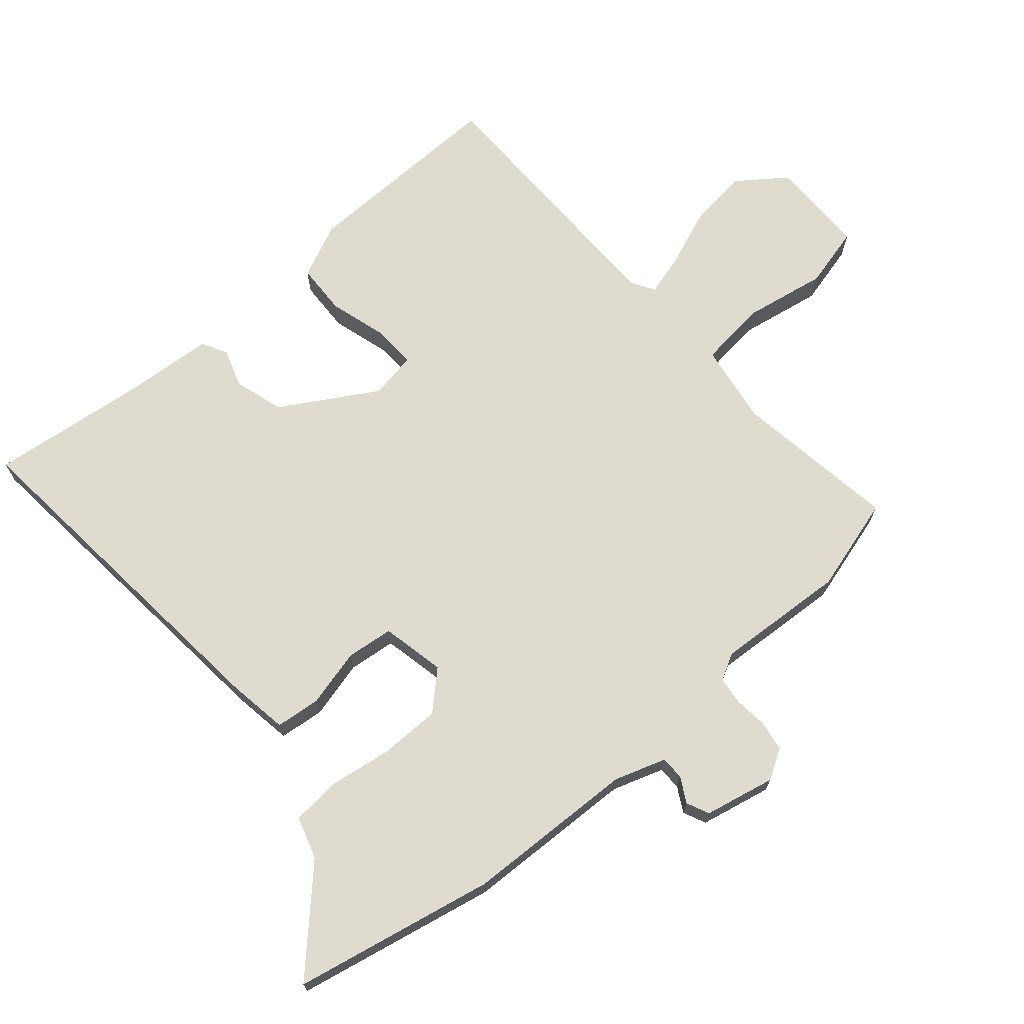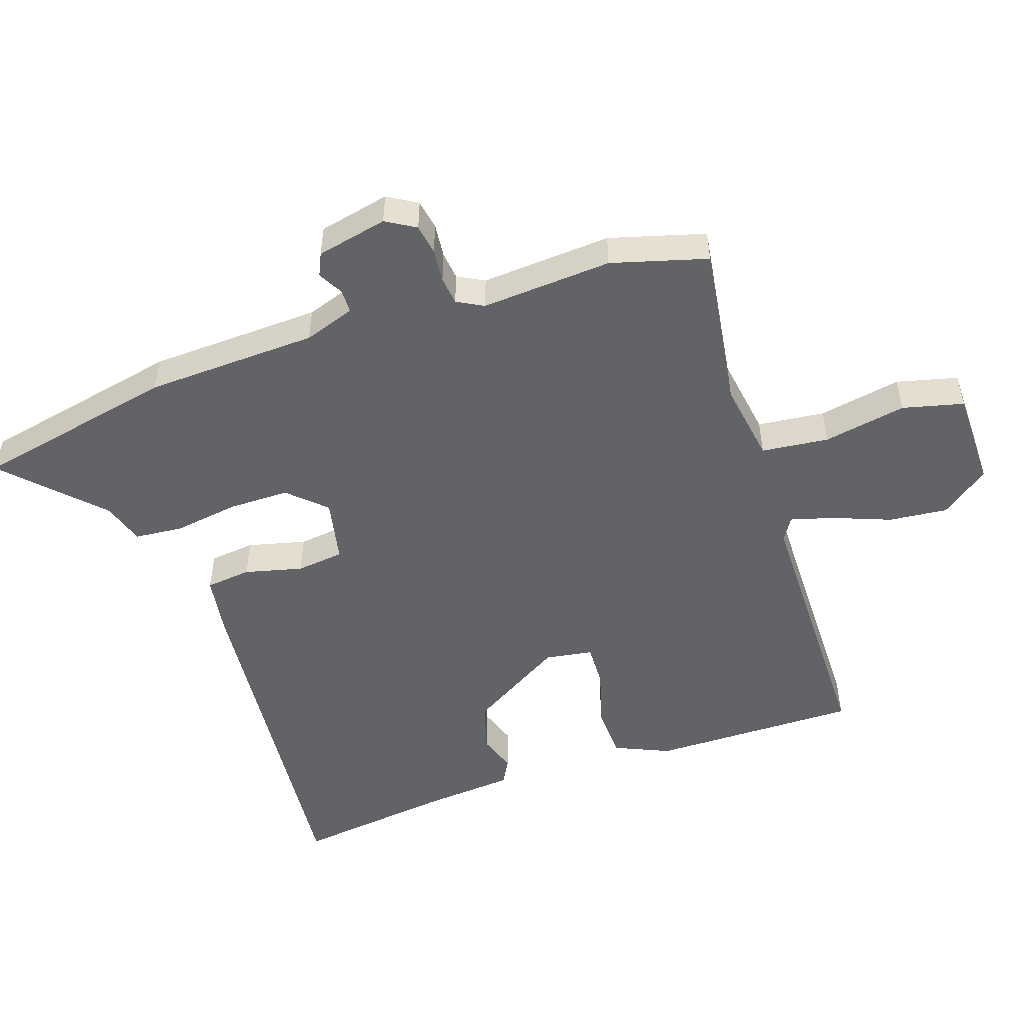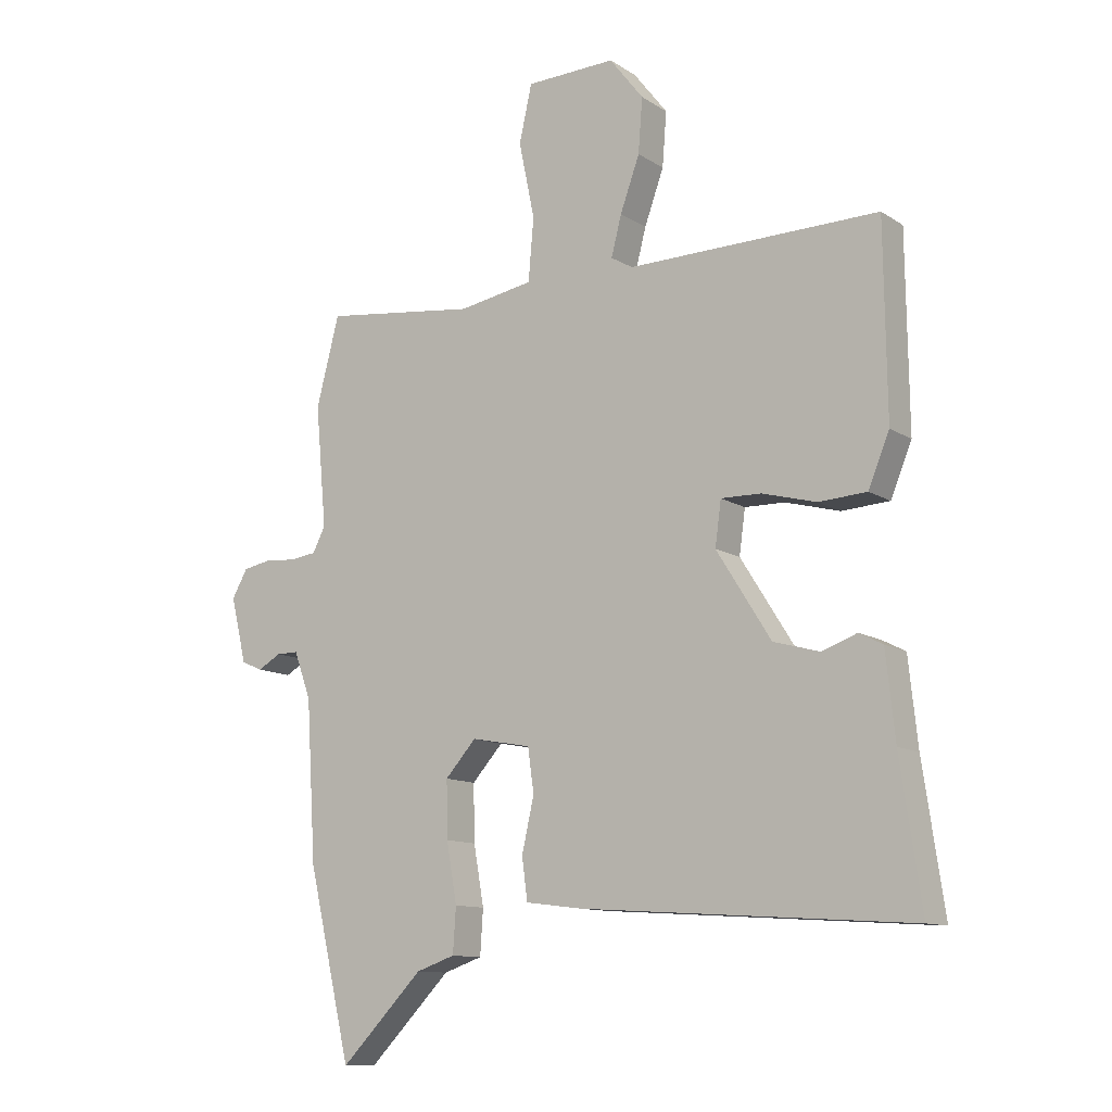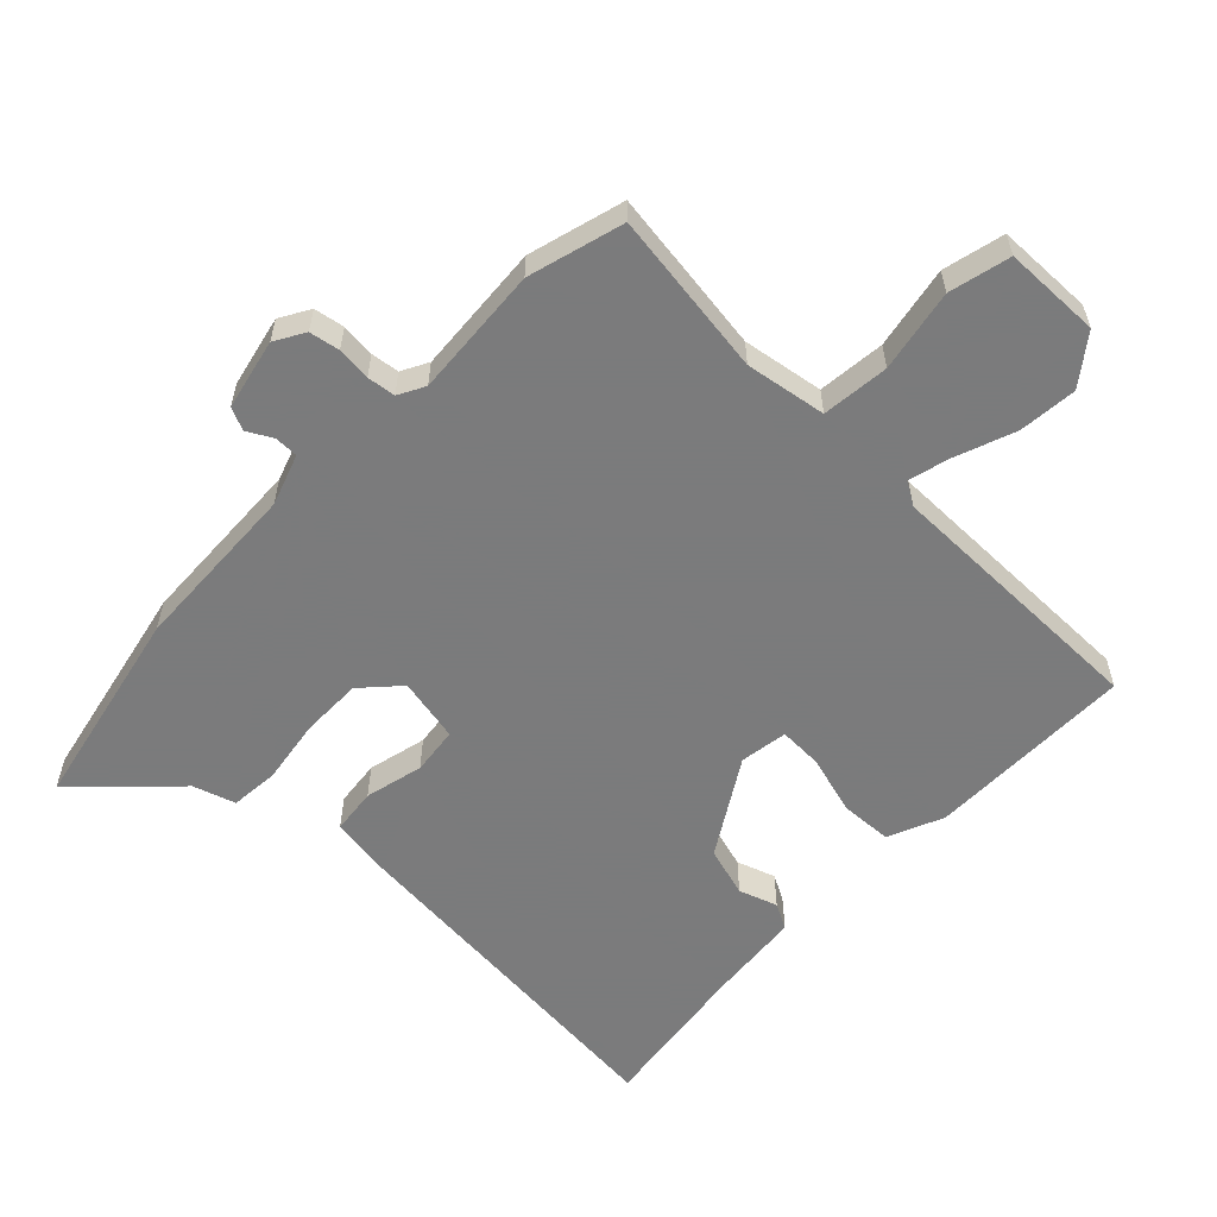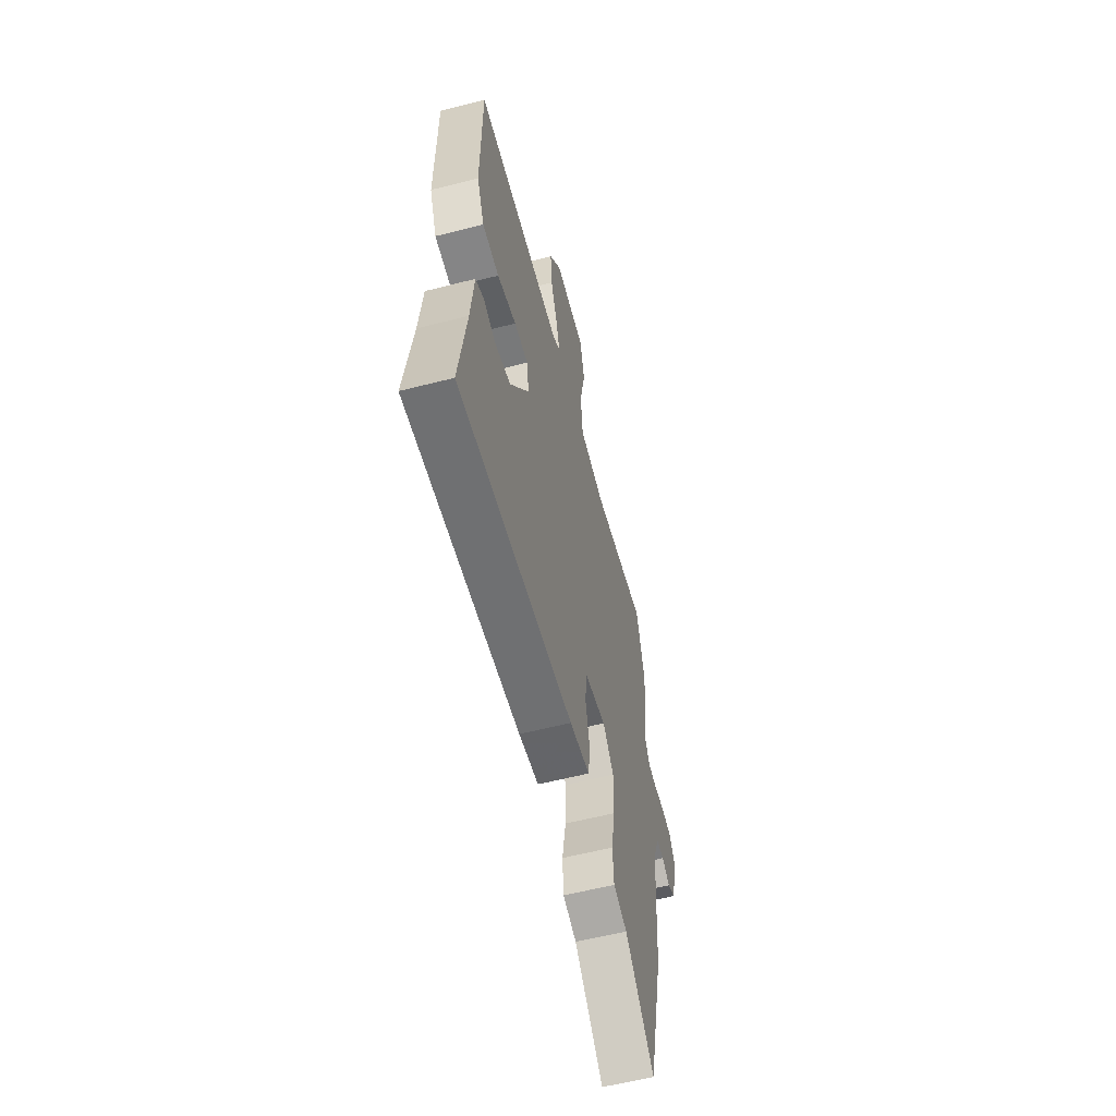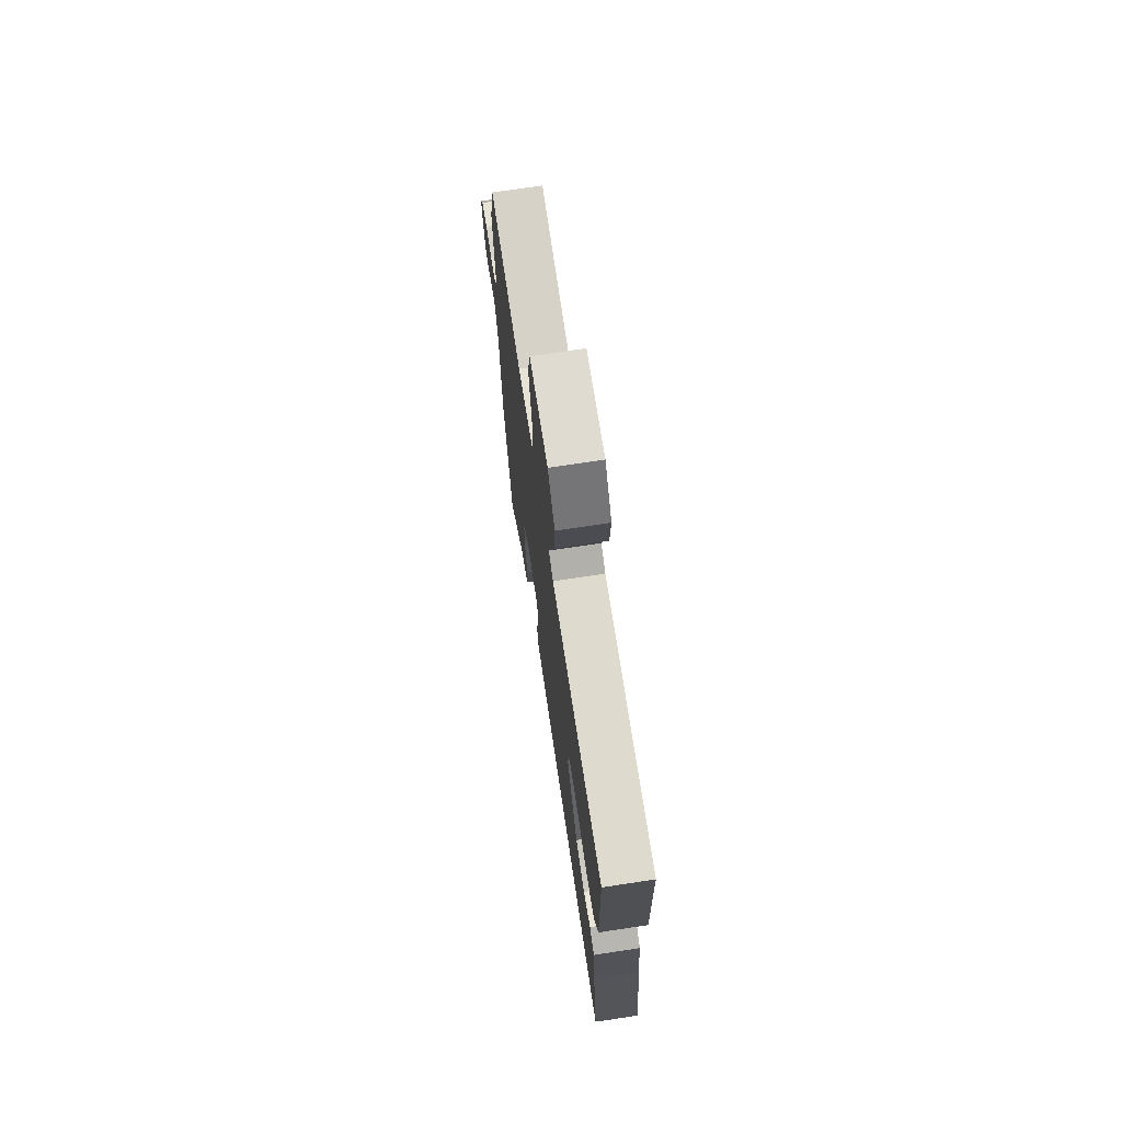
<metadata>
{"format":"obj","ext":"obj","renderer":"f3d","projection":"perspective","resolution":1024,"background":"white","views":[{"elev":70.3,"azim":-132.2,"up":"+Y"},{"elev":-51.0,"azim":-72.6,"up":"+Y"},{"elev":-11.4,"azim":33.8,"up":"+Z"},{"elev":-58.4,"azim":-45.0,"up":"+Y"},{"elev":-58.5,"azim":104.8,"up":"+Z"},{"elev":72.0,"azim":81.4,"up":"+Z"}]}
</metadata>
<code>
v 0.479 0.07 0.494
v 0.483 0.07 0.178
v 0.448 0.07 0.093
v 0.369 0.07 0.088
v 0.279 0.07 0.112
v 0.213 0.07 0.113
v 0.203 0.07 0.04
v 0.293 0.07 -0.103
v 0.369 0.07 -0.124
v 0.427 0.07 -0.103
v 0.466 0.07 -0.123
v 0.481 0.07 -0.264
v 0.516 0.07 -0.501
v -0.029 0.07 -0.464
v -0.123 0.07 -0.452
v -0.132 0.07 -0.383
v -0.112 0.07 -0.294
v -0.122 0.07 -0.222
v -0.22 0.07 -0.204
v -0.271 0.07 -0.261
v -0.269 0.07 -0.354
v -0.252 0.07 -0.452
v -0.257 0.07 -0.526
v -0.321 0.07 -0.548
v -0.457 0.07 -0.687
v -0.528 0.07 -0.38
v -0.544 0.07 -0.117
v -0.572 0.07 -0.04
v -0.608 0.07 -0.04
v -0.646 0.07 -0.062
v -0.681 0.07 -0.047
v -0.707 0.07 0.061
v -0.681 0.07 0.107
v -0.635 0.07 0.116
v -0.583 0.07 0.112
v -0.54 0.07 0.118
v -0.519 0.07 0.159
v -0.537 0.07 0.359
v -0.499 0.07 0.506
v -0.246 0.07 0.475
v -0.123 0.07 0.497
v -0.114 0.07 0.6
v -0.14 0.07 0.726
v -0.119 0.07 0.82
v 0.029 0.07 0.825
v 0.085 0.07 0.753
v 0.078 0.07 0.663
v 0.046 0.07 0.574
v 0.029 0.07 0.508
v 0.065 0.07 0.487
v 0.479 0 0.494
v 0.483 0 0.178
v 0.448 0 0.093
v 0.369 0 0.088
v 0.279 0 0.112
v 0.213 0 0.113
v 0.203 0 0.04
v 0.293 0 -0.103
v 0.369 0 -0.124
v 0.427 0 -0.103
v 0.466 0 -0.123
v 0.481 0 -0.264
v 0.516 0 -0.501
v -0.029 0 -0.464
v -0.123 0 -0.452
v -0.132 0 -0.383
v -0.112 0 -0.294
v -0.122 0 -0.222
v -0.22 0 -0.204
v -0.271 0 -0.261
v -0.269 0 -0.354
v -0.252 0 -0.452
v -0.257 0 -0.526
v -0.321 0 -0.548
v -0.457 0 -0.687
v -0.528 0 -0.38
v -0.544 0 -0.117
v -0.572 0 -0.04
v -0.608 0 -0.04
v -0.646 0 -0.062
v -0.681 0 -0.047
v -0.707 0 0.061
v -0.681 0 0.107
v -0.635 0 0.116
v -0.583 0 0.112
v -0.54 0 0.118
v -0.519 0 0.159
v -0.537 0 0.359
v -0.499 0 0.506
v -0.246 0 0.475
v -0.123 0 0.497
v -0.114 0 0.6
v -0.14 0 0.726
v -0.119 0 0.82
v 0.029 0 0.825
v 0.085 0 0.753
v 0.078 0 0.663
v 0.046 0 0.574
v 0.029 0 0.508
v 0.065 0 0.487
f 46 47 48
f 45 46 48
f 44 45 48
f 43 44 48
f 42 43 48
f 41 42 48 49
f 40 41 49 50
f 37 38 39 40
f 50 1 2
f 40 50 2
f 37 40 2
f 36 37 2
f 33 34 35
f 32 33 35
f 31 32 35
f 30 31 35
f 29 30 35
f 35 36 2
f 29 35 2
f 28 29 2
f 24 25 26 27
f 24 27 28
f 23 24 28
f 22 23 28
f 21 22 28
f 15 16 17
f 14 15 17
f 13 14 17
f 12 13 17
f 12 17 18
f 9 10 11 12
f 12 18 19
f 9 12 19
f 8 9 19
f 2 3 4 5
f 2 5 6
f 28 2 6
f 20 21 28
f 19 20 28
f 7 8 19 28
f 6 7 28
f 98 97 96
f 98 96 95
f 98 95 94
f 98 94 93
f 98 93 92
f 99 98 92 91
f 100 99 91 90
f 90 89 88 87
f 52 51 100
f 52 100 90
f 52 90 87
f 52 87 86
f 85 84 83
f 85 83 82
f 85 82 81
f 85 81 80
f 85 80 79
f 52 86 85
f 52 85 79
f 52 79 78
f 77 76 75 74
f 78 77 74
f 78 74 73
f 78 73 72
f 78 72 71
f 67 66 65
f 67 65 64
f 67 64 63
f 67 63 62
f 68 67 62
f 62 61 60 59
f 69 68 62
f 69 62 59
f 69 59 58
f 55 54 53 52
f 56 55 52
f 56 52 78
f 78 71 70
f 78 70 69
f 78 69 58 57
f 78 57 56
f 1 51 52 2
f 2 52 53 3
f 3 53 54 4
f 4 54 55 5
f 5 55 56 6
f 6 56 57 7
f 7 57 58 8
f 8 58 59 9
f 9 59 60 10
f 10 60 61 11
f 11 61 62 12
f 12 62 63 13
f 13 63 64 14
f 14 64 65 15
f 15 65 66 16
f 16 66 67 17
f 17 67 68 18
f 18 68 69 19
f 19 69 70 20
f 20 70 71 21
f 21 71 72 22
f 22 72 73 23
f 23 73 74 24
f 24 74 75 25
f 25 75 76 26
f 26 76 77 27
f 27 77 78 28
f 28 78 79 29
f 29 79 80 30
f 30 80 81 31
f 31 81 82 32
f 32 82 83 33
f 33 83 84 34
f 34 84 85 35
f 35 85 86 36
f 36 86 87 37
f 37 87 88 38
f 38 88 89 39
f 39 89 90 40
f 40 90 91 41
f 41 91 92 42
f 42 92 93 43
f 43 93 94 44
f 44 94 95 45
f 45 95 96 46
f 46 96 97 47
f 47 97 98 48
f 48 98 99 49
f 49 99 100 50
f 50 100 51 1

</code>
